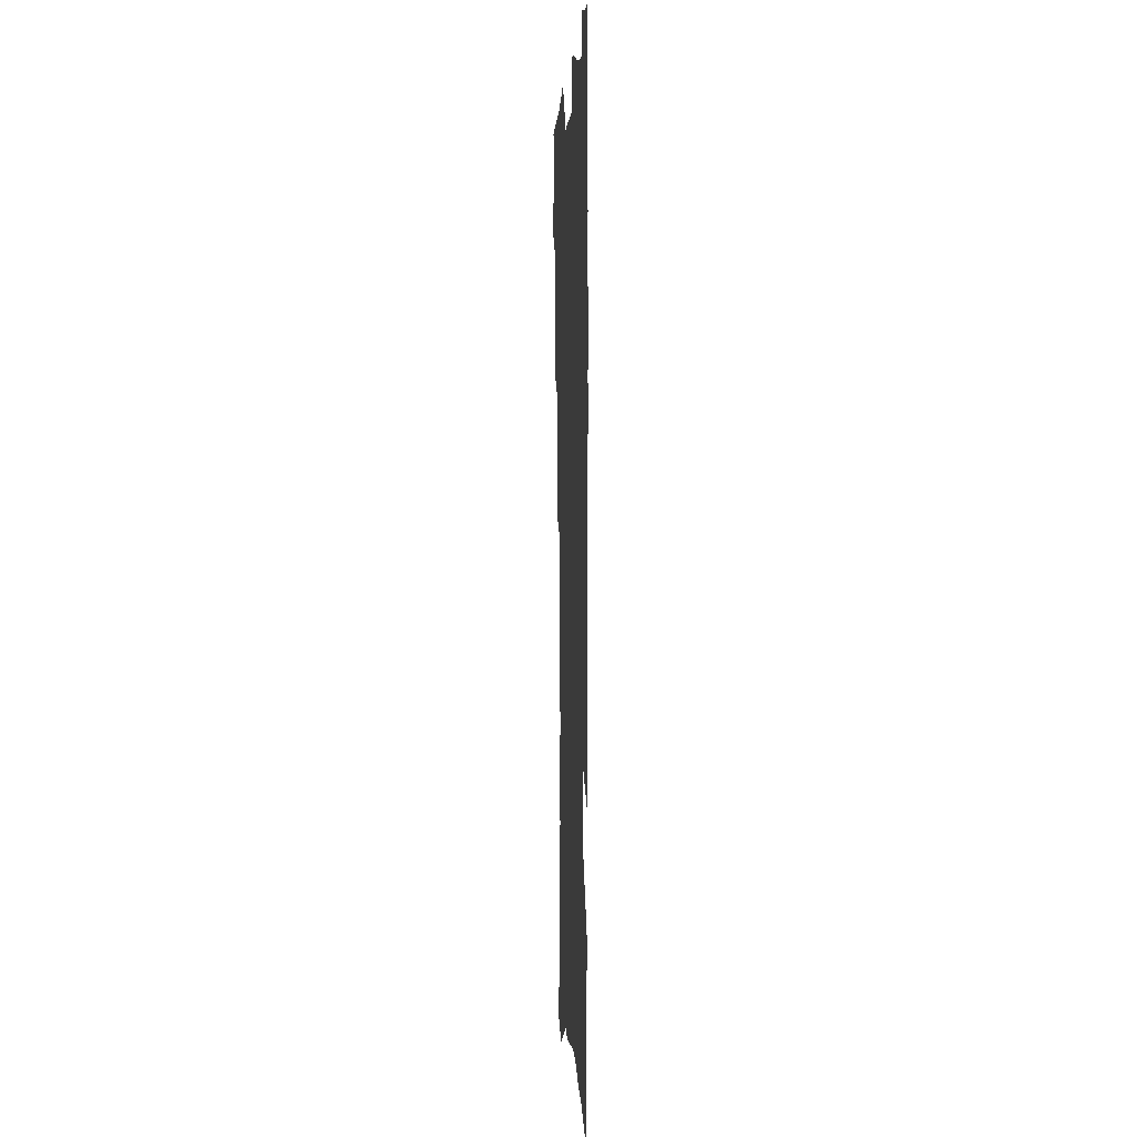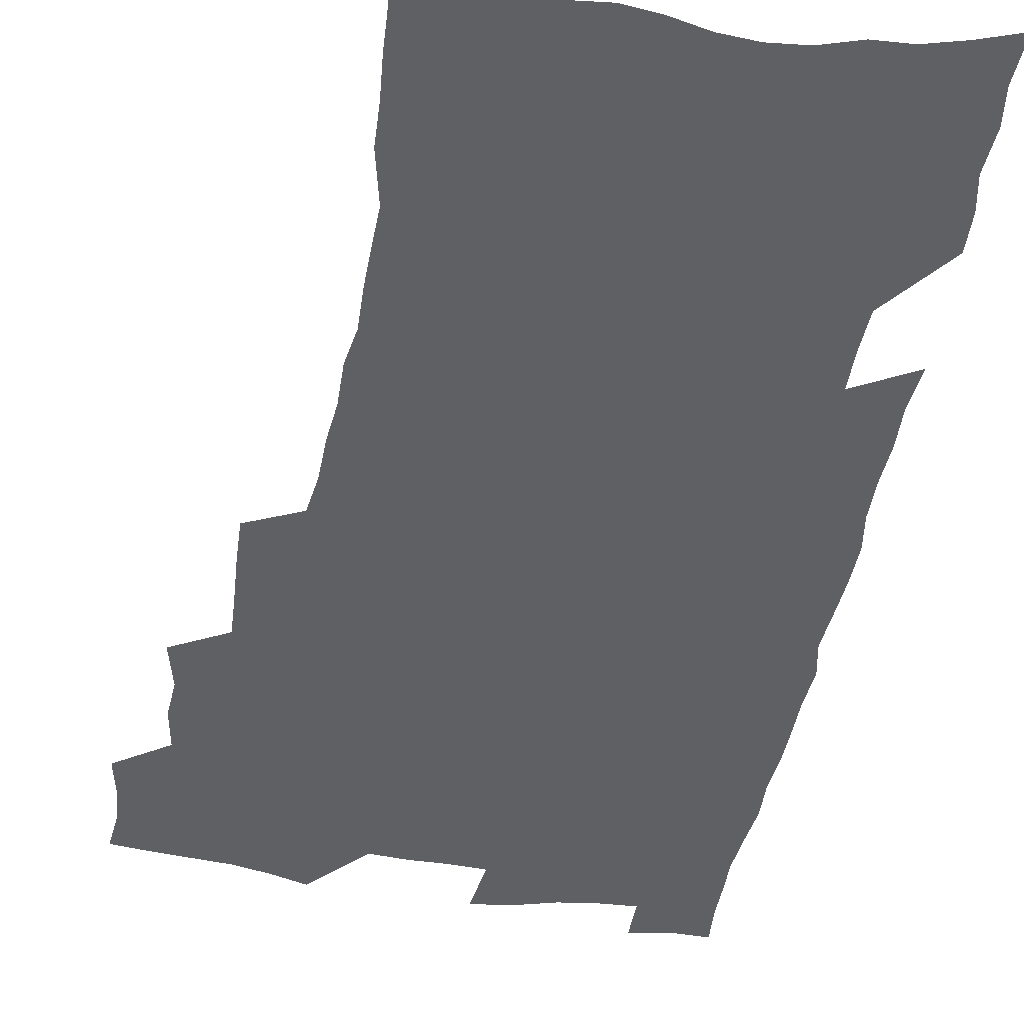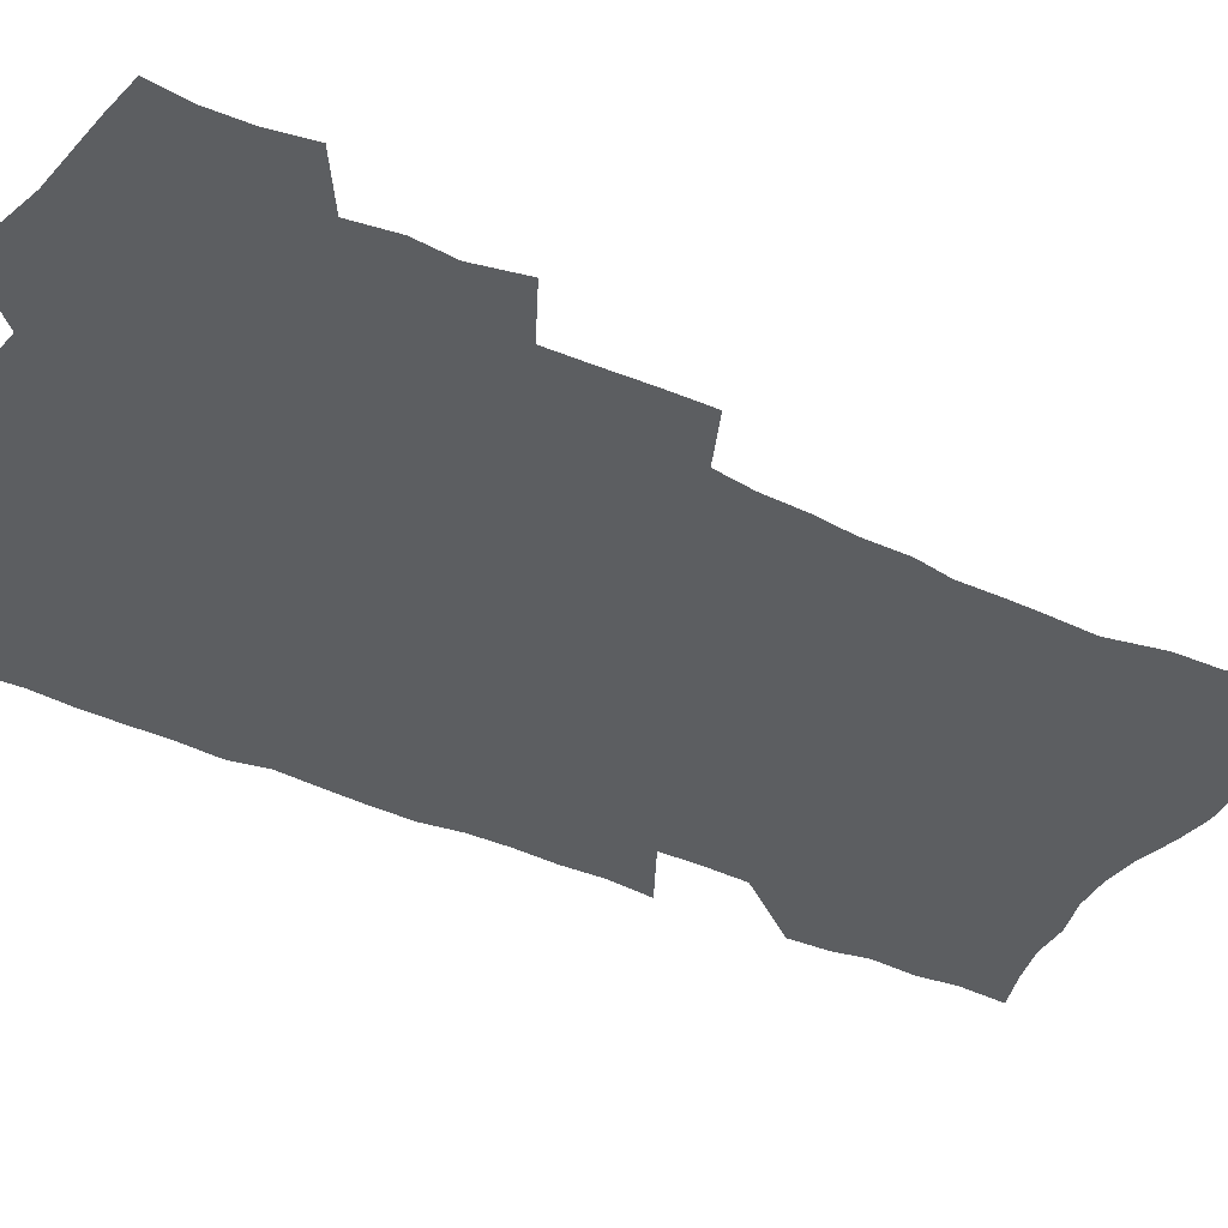
<metadata>
{"format":"obj","ext":"obj","renderer":"f3d","projection":"perspective","resolution":1024,"background":"white","views":[{"elev":2.9,"azim":86.5,"up":"+Y"},{"elev":-44.9,"azim":-10.4,"up":"+Z"},{"elev":-37.3,"azim":-121.7,"up":"+Z"}]}
</metadata>
<code>
v 476 520.2 0
v 479.4 535.8 0
v 480.5 550.7 0
v 479.2 565.6 0
v 489.2 456 0
v 493.8 474.4 0
v 492.9 489.7 0
v 495.9 506.2 0
v 496.1 521.3 0
v 497.7 536.3 0
v 496.4 551.2 0
v 494.1 567.2 0
v 506.8 392.3 0
v 507.6 409.9 0
v 508.9 427.4 0
v 510 444.4 0
v 511.1 461 0
v 512 476.9 0
v 512.6 492.3 0
v 511.7 507 0
v 514.7 522.6 0
v 513.4 537.1 0
v 511.8 552 0
v 509.2 568.4 0
v 520.8 165.5 0
v 523.3 183.4 0
v 524.3 199.8 0
v 526 216.9 0
v 526.8 233.4 0
v 531.6 254.2 0
v 531.4 269.5 0
v 531.4 285.4 0
v 532.1 302.7 0
v 529.9 317.2 0
v 530.4 334.6 0
v 529 350.2 0
v 528.8 367.3 0
v 527 382.7 0
v 527.4 400 0
v 528.5 417.1 0
v 528.1 432.6 0
v 529.4 448.9 0
v 528.8 463.7 0
v 530.3 479.4 0
v 530.9 494.1 0
v 529.4 508.5 0
v 529.7 523.1 0
v 528.6 537.8 0
v 526.7 553.2 0
v 524.2 569.6 0
v 538.1 158.6 0
v 542.8 179.5 0
v 542.2 193.8 0
v 543.5 210.9 0
v 547.8 231.7 0
v 548.3 247.7 0
v 549.2 264.2 0
v 547.8 278.3 0
v 547.8 294 0
v 548.3 311.2 0
v 548.1 327.3 0
v 547.6 343 0
v 545.9 357.5 0
v 546.8 374.9 0
v 544.7 389 0
v 544.4 404.7 0
v 545 420.8 0
v 544.4 435.6 0
v 544.7 450.8 0
v 545.8 466.2 0
v 545.3 480.4 0
v 546.3 495.2 0
v 547.2 509.4 0
v 545.9 523.4 0
v 543.8 538.8 0
v 541.2 555.6 0
v 538.6 572.5 0
v 554.4 165.5 0
v 556.8 183.4 0
v 559.4 202.5 0
v 562.5 222.6 0
v 563.2 238.8 0
v 564.9 256.7 0
v 564.8 271.6 0
v 564.2 286.3 0
v 562.8 300.2 0
v 562.7 316.4 0
v 562.7 332.5 0
v 561.5 346.8 0
v 562.1 363.9 0
v 561.5 378.7 0
v 560.1 392.7 0
v 559.9 408 0
v 560.3 423.4 0
v 560.8 438.7 0
v 561.1 453.5 0
v 561 467.7 0
v 561.3 482.1 0
v 561.4 496.2 0
v 561.4 510 0
v 560.4 524 0
v 559.1 538.9 0
v 557.5 554.5 0
v 552.8 576.6 0
v 571.7 173.5 0
v 573 190.2 0
v 576.2 211.6 0
v 577.6 229.1 0
v 577.7 244.4 0
v 578 260.1 0
v 577.7 274.8 0
v 577.5 290.1 0
v 576.2 303.6 0
v 577.3 322 0
v 576.6 336.4 0
v 575.4 350.1 0
v 576.3 367.6 0
v 574.9 380.8 0
v 576.2 397.6 0
v 575.9 411.8 0
v 575.3 425.7 0
v 575.4 440.4 0
v 575.7 454.9 0
v 574.6 468.3 0
v 575.4 482.8 0
v 575.8 496.9 0
v 575.4 510.6 0
v 574.4 524.8 0
v 574.4 538.5 0
v 572.7 554.3 0
v 584.7 172 0
v 587.7 195.4 0
v 589.6 214.7 0
v 590.1 230.8 0
v 590.5 246.6 0
v 590.6 262 0
v 591 278.4 0
v 590.3 292.3 0
v 589.9 307.4 0
v 590.2 323.5 0
v 589.8 338.6 0
v 589.8 354.4 0
v 589.7 369.6 0
v 589.7 384.5 0
v 589.5 398.8 0
v 588.9 412.2 0
v 589.6 427.7 0
v 589 441.1 0
v 589.5 455.9 0
v 589.3 469.6 0
v 589.4 483.3 0
v 589.7 497.1 0
v 589.6 510.9 0
v 589.1 524.9 0
v 588.4 539.3 0
v 587.2 555.3 0
v 598.7 173.5 0
v 600.7 194.5 0
v 603.1 218.7 0
v 603.5 234.5 0
v 603.6 249.8 0
v 603.5 264.2 0
v 603.6 279.2 0
v 603.6 295.4 0
v 603.7 311.4 0
v 603.3 325.5 0
v 603.4 341.6 0
v 603.3 356.7 0
v 603.2 371.4 0
v 603 385.6 0
v 603 400 0
v 603.1 414.4 0
v 603.2 428.8 0
v 603.5 443.3 0
v 603.4 456.7 0
v 603.5 470.5 0
v 603.6 484 0
v 603.3 497.5 0
v 603.6 511.1 0
v 603.3 525.2 0
v 602.6 540 0
v 602 555 0
v 613.2 176.6 0
v 614.3 196.6 0
v 615.5 218.3 0
v 615.8 234.4 0
v 616 250.4 0
v 616 263.5 0
v 616.4 281.7 0
v 616.3 295.7 0
v 616.3 311.2 0
v 616.2 326.8 0
v 616.3 343.4 0
v 616.2 357.4 0
v 616.2 371.6 0
v 616.1 385.4 0
v 616.2 400.1 0
v 616.3 413.7 0
v 616.5 428.8 0
v 616.7 443.1 0
v 616.8 456.7 0
v 616.9 470.6 0
v 617 484.2 0
v 617.5 497.8 0
v 617.4 511.4 0
v 617.5 525 0
v 617.3 539.3 0
v 616.4 555.8 0
v 613.9 577.2 0
v 627.2 177.6 0
v 627.7 198.3 0
v 628.1 217.4 0
v 628.3 234.4 0
v 628.5 249.5 0
v 628.8 266.3 0
v 628.9 281.7 0
v 628.9 296.2 0
v 629 310.8 0
v 629 325.2 0
v 629.1 342.4 0
v 629.1 357.5 0
v 629.2 371.7 0
v 629.3 386.7 0
v 629.4 400.2 0
v 629.6 414.4 0
v 629.9 428.4 0
v 629.9 443 0
v 630.2 456.4 0
v 630.2 470.8 0
v 630.5 483.9 0
v 630.8 497.6 0
v 631.3 511.2 0
v 631.5 525 0
v 631.5 539.6 0
v 631.3 554.7 0
v 629.2 575.3 0
v 641.1 176.1 0
v 640.9 197.5 0
v 640.9 216.1 0
v 641.2 232 0
v 641.2 248.9 0
v 641.7 264 0
v 641.5 280.7 0
v 641.4 296.1 0
v 641.9 309.8 0
v 641.8 327.6 0
v 641.9 341.9 0
v 642.1 356.5 0
v 642.3 370.7 0
v 642.4 385.4 0
v 642.6 399.6 0
v 642.6 414.2 0
v 643.5 427.2 0
v 643.2 442.2 0
v 643.8 455.9 0
v 643.6 470.2 0
v 643.9 483.8 0
v 644.7 497.2 0
v 645.1 510.9 0
v 645.7 524.6 0
v 646.2 538.4 0
v 646.1 553.6 0
v 645.8 570.4 0
v 655.6 171.4 0
v 654.6 194.2 0
v 654.1 213.6 0
v 654.3 229.5 0
v 655.3 243.8 0
v 654.5 262.4 0
v 654.6 277.9 0
v 654.7 293.5 0
v 654.7 309.2 0
v 655.2 324.3 0
v 655.3 339.3 0
v 655.7 354 0
v 655.6 369.2 0
v 655.8 383.9 0
v 656.1 398.2 0
v 656.4 412.6 0
v 656.8 426.6 0
v 658.6 439.6 0
v 657.7 455.1 0
v 658.5 468.6 0
v 658.2 482.9 0
v 658.3 496.9 0
v 658.4 510.4 0
v 660.1 524.2 0
v 660.1 538.2 0
v 660.5 552.6 0
v 660.8 568.2 0
v 669.5 170.5 0
v 669.5 187.9 0
v 668.2 208.6 0
v 668.5 224.9 0
v 668.2 242 0
v 668.4 257.7 0
v 668.4 273.9 0
v 668.2 290 0
v 669.1 304.6 0
v 668.8 320.9 0
v 670.7 334.2 0
v 669.8 350.9 0
v 670.2 365.6 0
v 670.5 380.4 0
v 671.6 394.5 0
v 671.1 409.9 0
v 670.9 424.8 0
v 672 438.8 0
v 671.6 453.7 0
v 672.3 467.6 0
v 672.1 482.1 0
v 672.5 496 0
v 675.3 509.8 0
v 674.8 523.9 0
v 674.4 538.2 0
v 674.8 552.3 0
v 675.3 567.5 0
v 675.6 583.9 0
v 684.1 166.3 0
v 683 186.2 0
v 682.9 203.2 0
v 683.9 218.5 0
v 683.1 236.3 0
v 682.4 253.1 0
v 683.5 267.5 0
v 683.1 284.2 0
v 683.6 299.9 0
v 683.8 315.9 0
v 684.3 331.2 0
v 684.6 346.5 0
v 685.2 361.3 0
v 685.7 376.2 0
v 687.3 390.5 0
v 686.8 406.1 0
v 686.8 421.2 0
v 687.8 435.7 0
v 687.3 450.9 0
v 687.2 465.6 0
v 688.9 479.6 0
v 688.3 494.4 0
v 690 508.5 0
v 689 523.7 0
v 689 537.8 0
v 688.9 551.7 0
v 689.8 566.2 0
v 690.8 581 0
v 699.3 160.8 0
v 698.6 179.4 0
v 700.6 194 0
v 699.9 211.5 0
v 702.7 225.2 0
v 703.5 240.7 0
v 705.7 287.2 0
v 704.2 305.2 0
v 705 320.8 0
v 704.4 337.4 0
v 704.8 353 0
v 707.2 367.3 0
v 707.1 383 0
v 706.4 399.3 0
v 705.4 415.6 0
v 708.3 429.6 0
v 707.3 445.6 0
v 707.5 460.9 0
v 707.4 476.1 0
v 706.3 491.6 0
v 707 506.2 0
v 705.3 522.1 0
v 704.1 537.4 0
v 704.6 551.8 0
v 704.7 566 0
v 706 581.3 0
f 8 9 1
f 1 9 2
f 9 10 2
f 2 10 3
f 10 11 3
f 3 11 4
f 11 12 4
f 16 17 5
f 5 17 6
f 17 18 6
f 6 18 7
f 18 19 7
f 7 19 8
f 19 20 8
f 8 20 9
f 20 21 9
f 9 21 10
f 21 22 10
f 10 22 11
f 22 23 11
f 11 23 12
f 23 24 12
f 38 39 13
f 13 39 14
f 39 40 14
f 14 40 15
f 40 41 15
f 15 41 16
f 41 42 16
f 16 42 17
f 42 43 17
f 17 43 18
f 43 44 18
f 18 44 19
f 44 45 19
f 19 45 20
f 45 46 20
f 20 46 21
f 46 47 21
f 21 47 22
f 47 48 22
f 22 48 23
f 48 49 23
f 23 49 24
f 49 50 24
f 51 52 25
f 25 52 26
f 52 53 26
f 26 53 27
f 53 54 27
f 27 54 28
f 54 55 28
f 28 55 29
f 55 56 29
f 29 56 30
f 56 57 30
f 30 57 31
f 57 58 31
f 31 58 32
f 58 59 32
f 32 59 33
f 59 60 33
f 33 60 34
f 60 61 34
f 34 61 35
f 61 62 35
f 35 62 36
f 62 63 36
f 36 63 37
f 63 64 37
f 37 64 38
f 64 65 38
f 38 65 39
f 65 66 39
f 39 66 40
f 66 67 40
f 40 67 41
f 67 68 41
f 41 68 42
f 68 69 42
f 42 69 43
f 69 70 43
f 43 70 44
f 70 71 44
f 44 71 45
f 71 72 45
f 45 72 46
f 72 73 46
f 46 73 47
f 73 74 47
f 47 74 48
f 74 75 48
f 48 75 49
f 75 76 49
f 49 76 50
f 76 77 50
f 51 78 52
f 78 79 52
f 52 79 53
f 79 80 53
f 53 80 54
f 80 81 54
f 54 81 55
f 81 82 55
f 55 82 56
f 82 83 56
f 56 83 57
f 83 84 57
f 57 84 58
f 84 85 58
f 58 85 59
f 85 86 59
f 59 86 60
f 86 87 60
f 60 87 61
f 87 88 61
f 61 88 62
f 88 89 62
f 62 89 63
f 89 90 63
f 63 90 64
f 90 91 64
f 64 91 65
f 91 92 65
f 65 92 66
f 92 93 66
f 66 93 67
f 93 94 67
f 67 94 68
f 94 95 68
f 68 95 69
f 95 96 69
f 69 96 70
f 96 97 70
f 70 97 71
f 97 98 71
f 71 98 72
f 98 99 72
f 72 99 73
f 99 100 73
f 73 100 74
f 100 101 74
f 74 101 75
f 101 102 75
f 75 102 76
f 102 103 76
f 76 103 77
f 103 104 77
f 78 105 79
f 105 106 79
f 79 106 80
f 106 107 80
f 80 107 81
f 107 108 81
f 81 108 82
f 108 109 82
f 82 109 83
f 109 110 83
f 83 110 84
f 110 111 84
f 84 111 85
f 111 112 85
f 85 112 86
f 112 113 86
f 86 113 87
f 113 114 87
f 87 114 88
f 114 115 88
f 88 115 89
f 115 116 89
f 89 116 90
f 116 117 90
f 90 117 91
f 117 118 91
f 91 118 92
f 118 119 92
f 92 119 93
f 119 120 93
f 93 120 94
f 120 121 94
f 94 121 95
f 121 122 95
f 95 122 96
f 122 123 96
f 96 123 97
f 123 124 97
f 97 124 98
f 124 125 98
f 98 125 99
f 125 126 99
f 99 126 100
f 126 127 100
f 100 127 101
f 127 128 101
f 101 128 102
f 128 129 102
f 102 129 103
f 129 130 103
f 103 130 104
f 105 131 106
f 131 132 106
f 106 132 107
f 132 133 107
f 107 133 108
f 133 134 108
f 108 134 109
f 134 135 109
f 109 135 110
f 135 136 110
f 110 136 111
f 136 137 111
f 111 137 112
f 137 138 112
f 112 138 113
f 138 139 113
f 113 139 114
f 139 140 114
f 114 140 115
f 140 141 115
f 115 141 116
f 141 142 116
f 116 142 117
f 142 143 117
f 117 143 118
f 143 144 118
f 118 144 119
f 144 145 119
f 119 145 120
f 145 146 120
f 120 146 121
f 146 147 121
f 121 147 122
f 147 148 122
f 122 148 123
f 148 149 123
f 123 149 124
f 149 150 124
f 124 150 125
f 150 151 125
f 125 151 126
f 151 152 126
f 126 152 127
f 152 153 127
f 127 153 128
f 153 154 128
f 128 154 129
f 154 155 129
f 129 155 130
f 155 156 130
f 131 157 132
f 157 158 132
f 132 158 133
f 158 159 133
f 133 159 134
f 159 160 134
f 134 160 135
f 160 161 135
f 135 161 136
f 161 162 136
f 136 162 137
f 162 163 137
f 137 163 138
f 163 164 138
f 138 164 139
f 164 165 139
f 139 165 140
f 165 166 140
f 140 166 141
f 166 167 141
f 141 167 142
f 167 168 142
f 142 168 143
f 168 169 143
f 143 169 144
f 169 170 144
f 144 170 145
f 170 171 145
f 145 171 146
f 171 172 146
f 146 172 147
f 172 173 147
f 147 173 148
f 173 174 148
f 148 174 149
f 174 175 149
f 149 175 150
f 175 176 150
f 150 176 151
f 176 177 151
f 151 177 152
f 177 178 152
f 152 178 153
f 178 179 153
f 153 179 154
f 179 180 154
f 154 180 155
f 180 181 155
f 155 181 156
f 181 182 156
f 157 183 158
f 183 184 158
f 158 184 159
f 184 185 159
f 159 185 160
f 185 186 160
f 160 186 161
f 186 187 161
f 161 187 162
f 187 188 162
f 162 188 163
f 188 189 163
f 163 189 164
f 189 190 164
f 164 190 165
f 190 191 165
f 165 191 166
f 191 192 166
f 166 192 167
f 192 193 167
f 167 193 168
f 193 194 168
f 168 194 169
f 194 195 169
f 169 195 170
f 195 196 170
f 170 196 171
f 196 197 171
f 171 197 172
f 197 198 172
f 172 198 173
f 198 199 173
f 173 199 174
f 199 200 174
f 174 200 175
f 200 201 175
f 175 201 176
f 201 202 176
f 176 202 177
f 202 203 177
f 177 203 178
f 203 204 178
f 178 204 179
f 204 205 179
f 179 205 180
f 205 206 180
f 180 206 181
f 206 207 181
f 181 207 182
f 207 208 182
f 183 210 184
f 210 211 184
f 184 211 185
f 211 212 185
f 185 212 186
f 212 213 186
f 186 213 187
f 213 214 187
f 187 214 188
f 214 215 188
f 188 215 189
f 215 216 189
f 189 216 190
f 216 217 190
f 190 217 191
f 217 218 191
f 191 218 192
f 218 219 192
f 192 219 193
f 219 220 193
f 193 220 194
f 220 221 194
f 194 221 195
f 221 222 195
f 195 222 196
f 222 223 196
f 196 223 197
f 223 224 197
f 197 224 198
f 224 225 198
f 198 225 199
f 225 226 199
f 199 226 200
f 226 227 200
f 200 227 201
f 227 228 201
f 201 228 202
f 228 229 202
f 202 229 203
f 229 230 203
f 203 230 204
f 230 231 204
f 204 231 205
f 231 232 205
f 205 232 206
f 232 233 206
f 206 233 207
f 233 234 207
f 207 234 208
f 234 235 208
f 208 235 209
f 235 236 209
f 210 237 211
f 237 238 211
f 211 238 212
f 238 239 212
f 212 239 213
f 239 240 213
f 213 240 214
f 240 241 214
f 214 241 215
f 241 242 215
f 215 242 216
f 242 243 216
f 216 243 217
f 243 244 217
f 217 244 218
f 244 245 218
f 218 245 219
f 245 246 219
f 219 246 220
f 246 247 220
f 220 247 221
f 247 248 221
f 221 248 222
f 248 249 222
f 222 249 223
f 249 250 223
f 223 250 224
f 250 251 224
f 224 251 225
f 251 252 225
f 225 252 226
f 252 253 226
f 226 253 227
f 253 254 227
f 227 254 228
f 254 255 228
f 228 255 229
f 255 256 229
f 229 256 230
f 256 257 230
f 230 257 231
f 257 258 231
f 231 258 232
f 258 259 232
f 232 259 233
f 259 260 233
f 233 260 234
f 260 261 234
f 234 261 235
f 261 262 235
f 235 262 236
f 262 263 236
f 237 264 238
f 264 265 238
f 238 265 239
f 265 266 239
f 239 266 240
f 266 267 240
f 240 267 241
f 267 268 241
f 241 268 242
f 268 269 242
f 242 269 243
f 269 270 243
f 243 270 244
f 270 271 244
f 244 271 245
f 271 272 245
f 245 272 246
f 272 273 246
f 246 273 247
f 273 274 247
f 247 274 248
f 274 275 248
f 248 275 249
f 275 276 249
f 249 276 250
f 276 277 250
f 250 277 251
f 277 278 251
f 251 278 252
f 278 279 252
f 252 279 253
f 279 280 253
f 253 280 254
f 280 281 254
f 254 281 255
f 281 282 255
f 255 282 256
f 282 283 256
f 256 283 257
f 283 284 257
f 257 284 258
f 284 285 258
f 258 285 259
f 285 286 259
f 259 286 260
f 286 287 260
f 260 287 261
f 287 288 261
f 261 288 262
f 288 289 262
f 262 289 263
f 289 290 263
f 264 291 265
f 291 292 265
f 265 292 266
f 292 293 266
f 266 293 267
f 293 294 267
f 267 294 268
f 294 295 268
f 268 295 269
f 295 296 269
f 269 296 270
f 296 297 270
f 270 297 271
f 297 298 271
f 271 298 272
f 298 299 272
f 272 299 273
f 299 300 273
f 273 300 274
f 300 301 274
f 274 301 275
f 301 302 275
f 275 302 276
f 302 303 276
f 276 303 277
f 303 304 277
f 277 304 278
f 304 305 278
f 278 305 279
f 305 306 279
f 279 306 280
f 306 307 280
f 280 307 281
f 307 308 281
f 281 308 282
f 308 309 282
f 282 309 283
f 309 310 283
f 283 310 284
f 310 311 284
f 284 311 285
f 311 312 285
f 285 312 286
f 312 313 286
f 286 313 287
f 313 314 287
f 287 314 288
f 314 315 288
f 288 315 289
f 315 316 289
f 289 316 290
f 316 317 290
f 291 319 292
f 319 320 292
f 292 320 293
f 320 321 293
f 293 321 294
f 321 322 294
f 294 322 295
f 322 323 295
f 295 323 296
f 323 324 296
f 296 324 297
f 324 325 297
f 297 325 298
f 325 326 298
f 298 326 299
f 326 327 299
f 299 327 300
f 327 328 300
f 300 328 301
f 328 329 301
f 301 329 302
f 329 330 302
f 302 330 303
f 330 331 303
f 303 331 304
f 331 332 304
f 304 332 305
f 332 333 305
f 305 333 306
f 333 334 306
f 306 334 307
f 334 335 307
f 307 335 308
f 335 336 308
f 308 336 309
f 336 337 309
f 309 337 310
f 337 338 310
f 310 338 311
f 338 339 311
f 311 339 312
f 339 340 312
f 312 340 313
f 340 341 313
f 313 341 314
f 341 342 314
f 314 342 315
f 342 343 315
f 315 343 316
f 343 344 316
f 316 344 317
f 344 345 317
f 317 345 318
f 345 346 318
f 319 347 320
f 347 348 320
f 320 348 321
f 348 349 321
f 321 349 322
f 349 350 322
f 322 350 323
f 350 351 323
f 323 351 324
f 351 352 324
f 324 352 325
f 327 353 328
f 353 354 328
f 328 354 329
f 354 355 329
f 329 355 330
f 355 356 330
f 330 356 331
f 356 357 331
f 331 357 332
f 357 358 332
f 332 358 333
f 358 359 333
f 333 359 334
f 359 360 334
f 334 360 335
f 360 361 335
f 335 361 336
f 361 362 336
f 336 362 337
f 362 363 337
f 337 363 338
f 363 364 338
f 338 364 339
f 364 365 339
f 339 365 340
f 365 366 340
f 340 366 341
f 366 367 341
f 341 367 342
f 367 368 342
f 342 368 343
f 368 369 343
f 343 369 344
f 369 370 344
f 344 370 345
f 370 371 345
f 345 371 346
f 371 372 346

</code>
